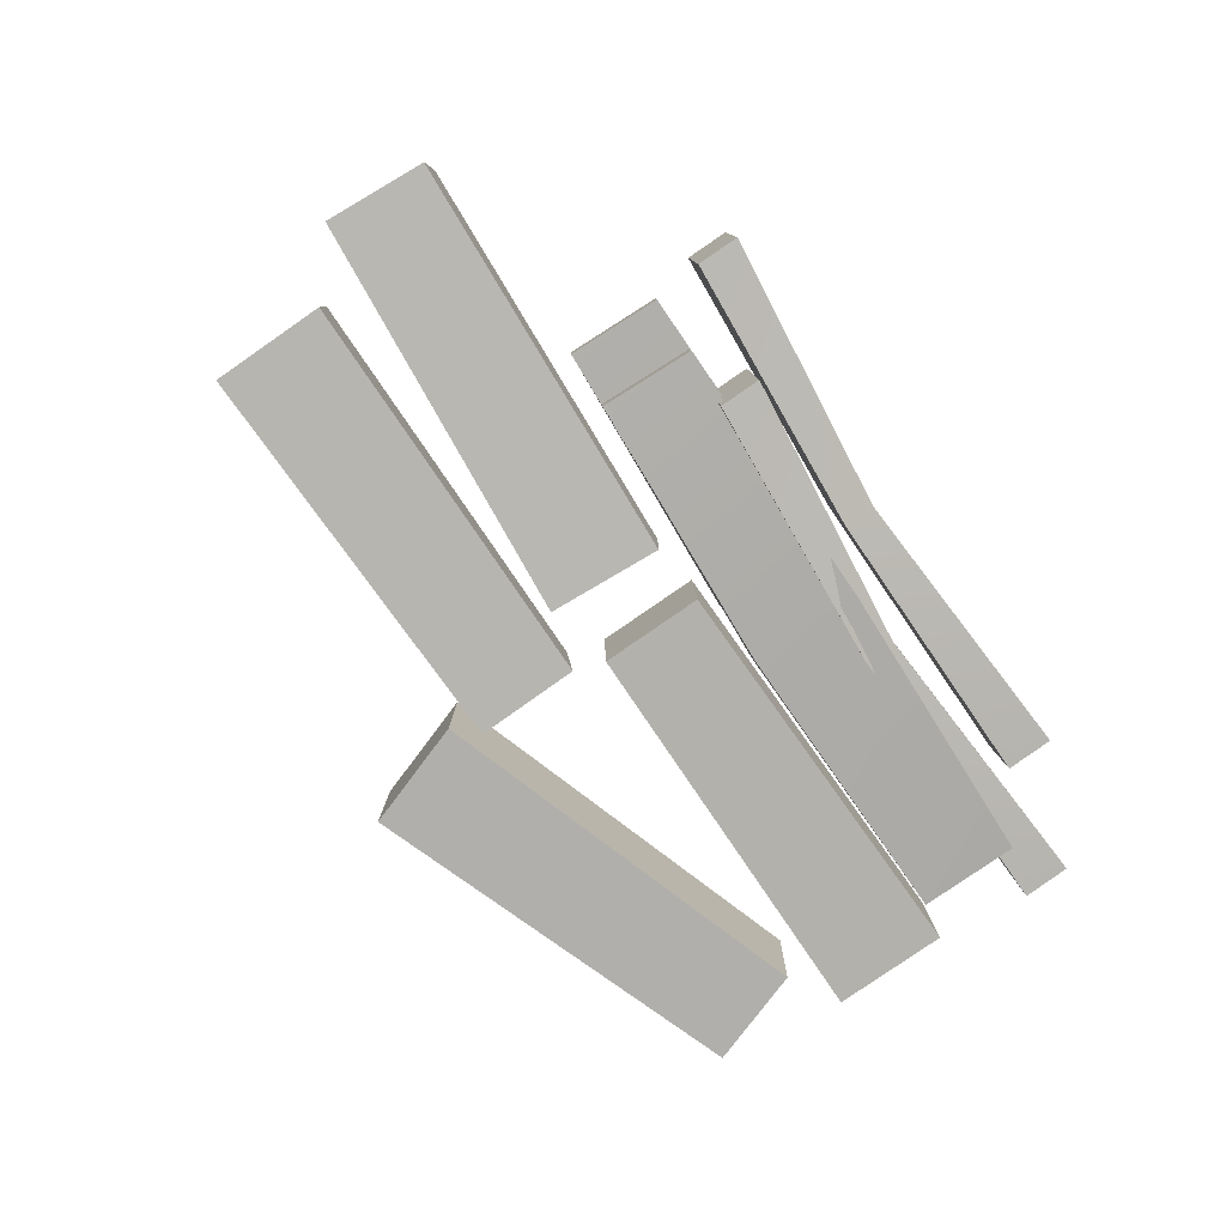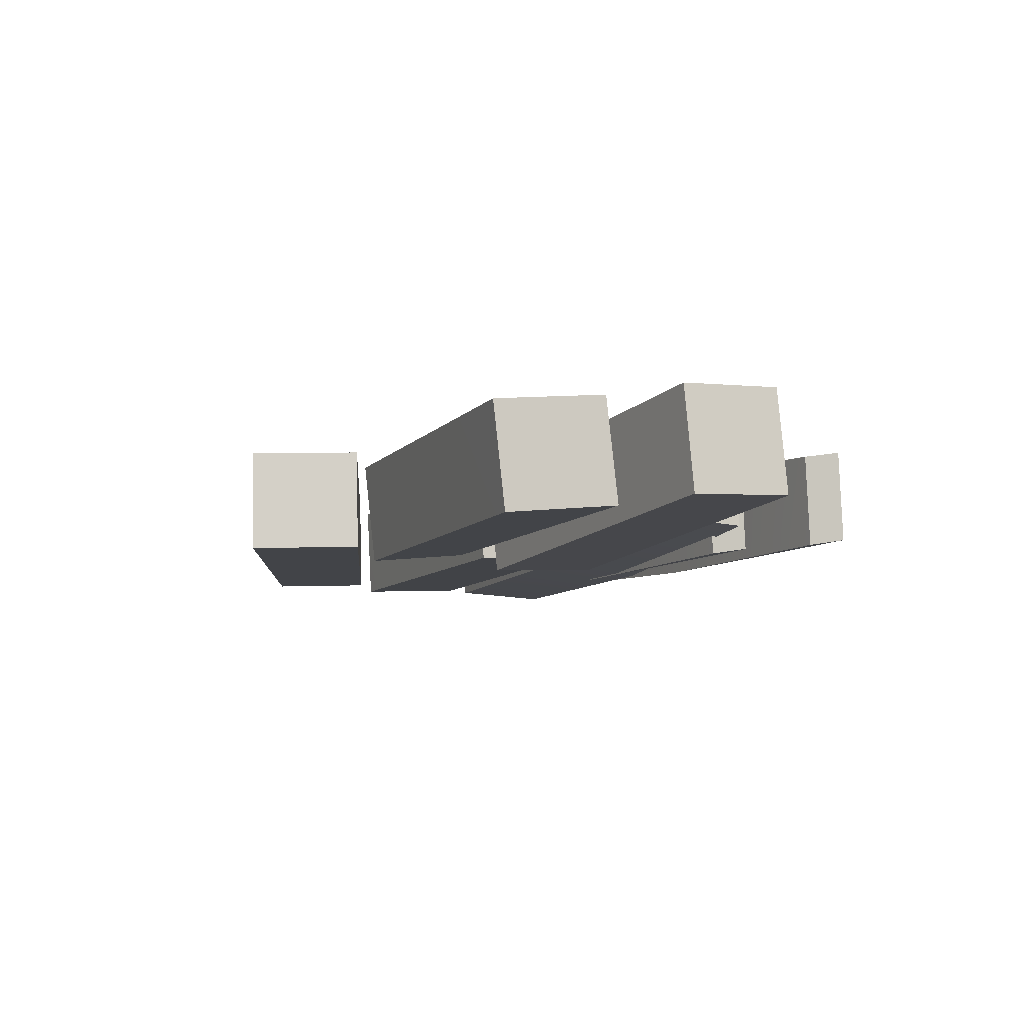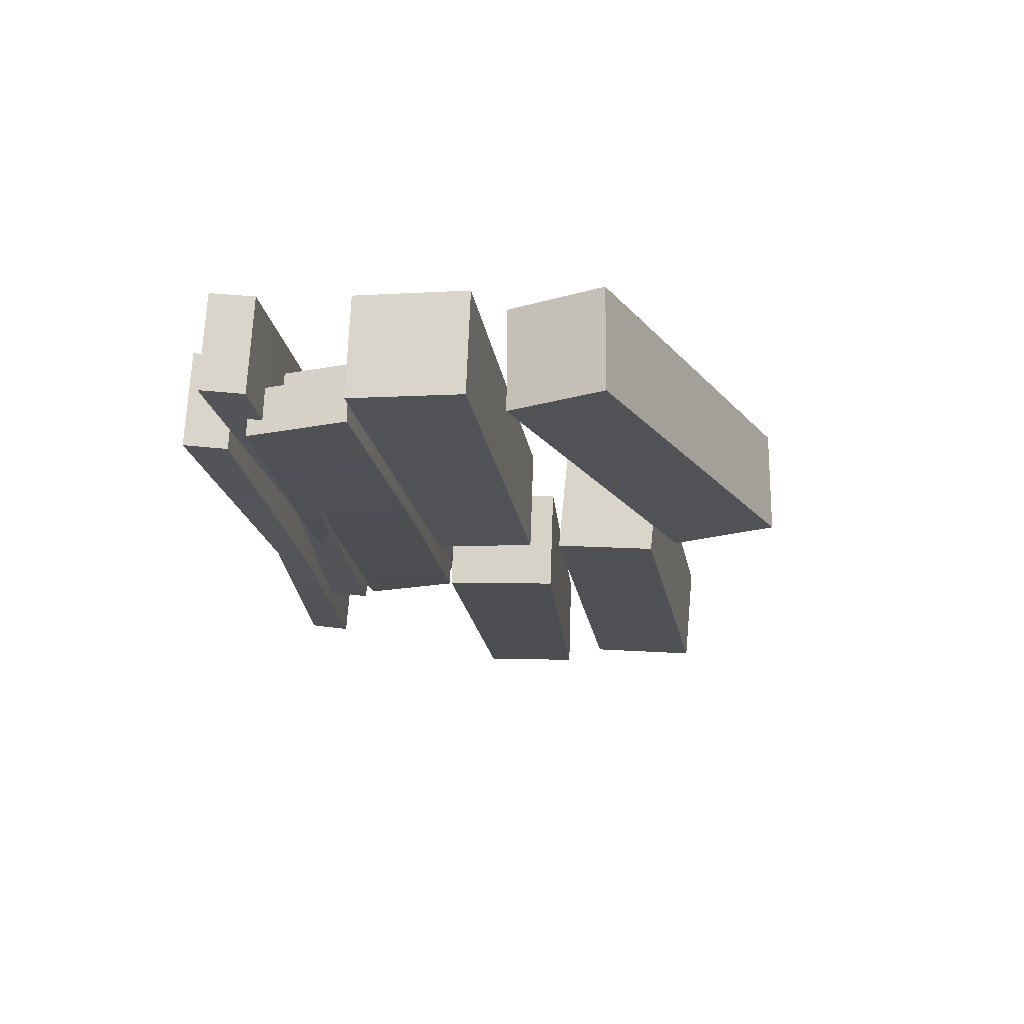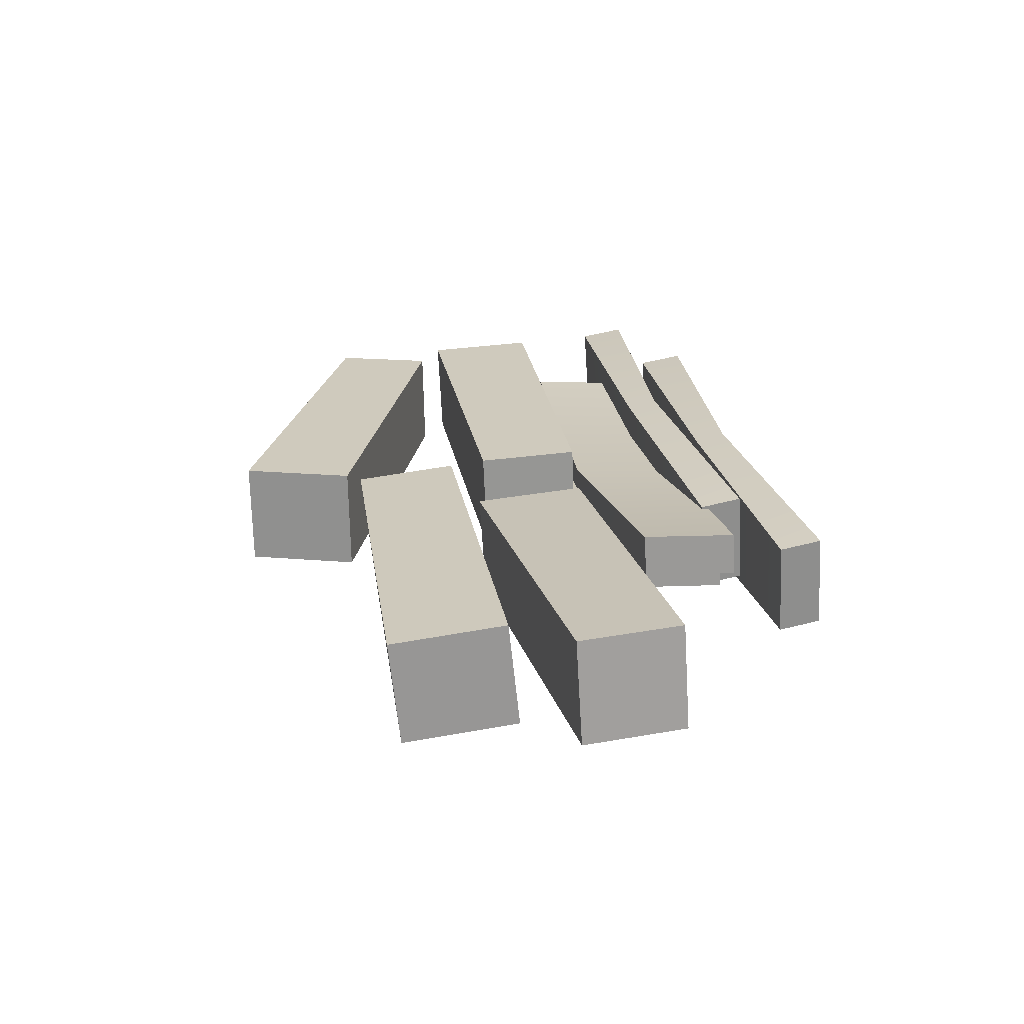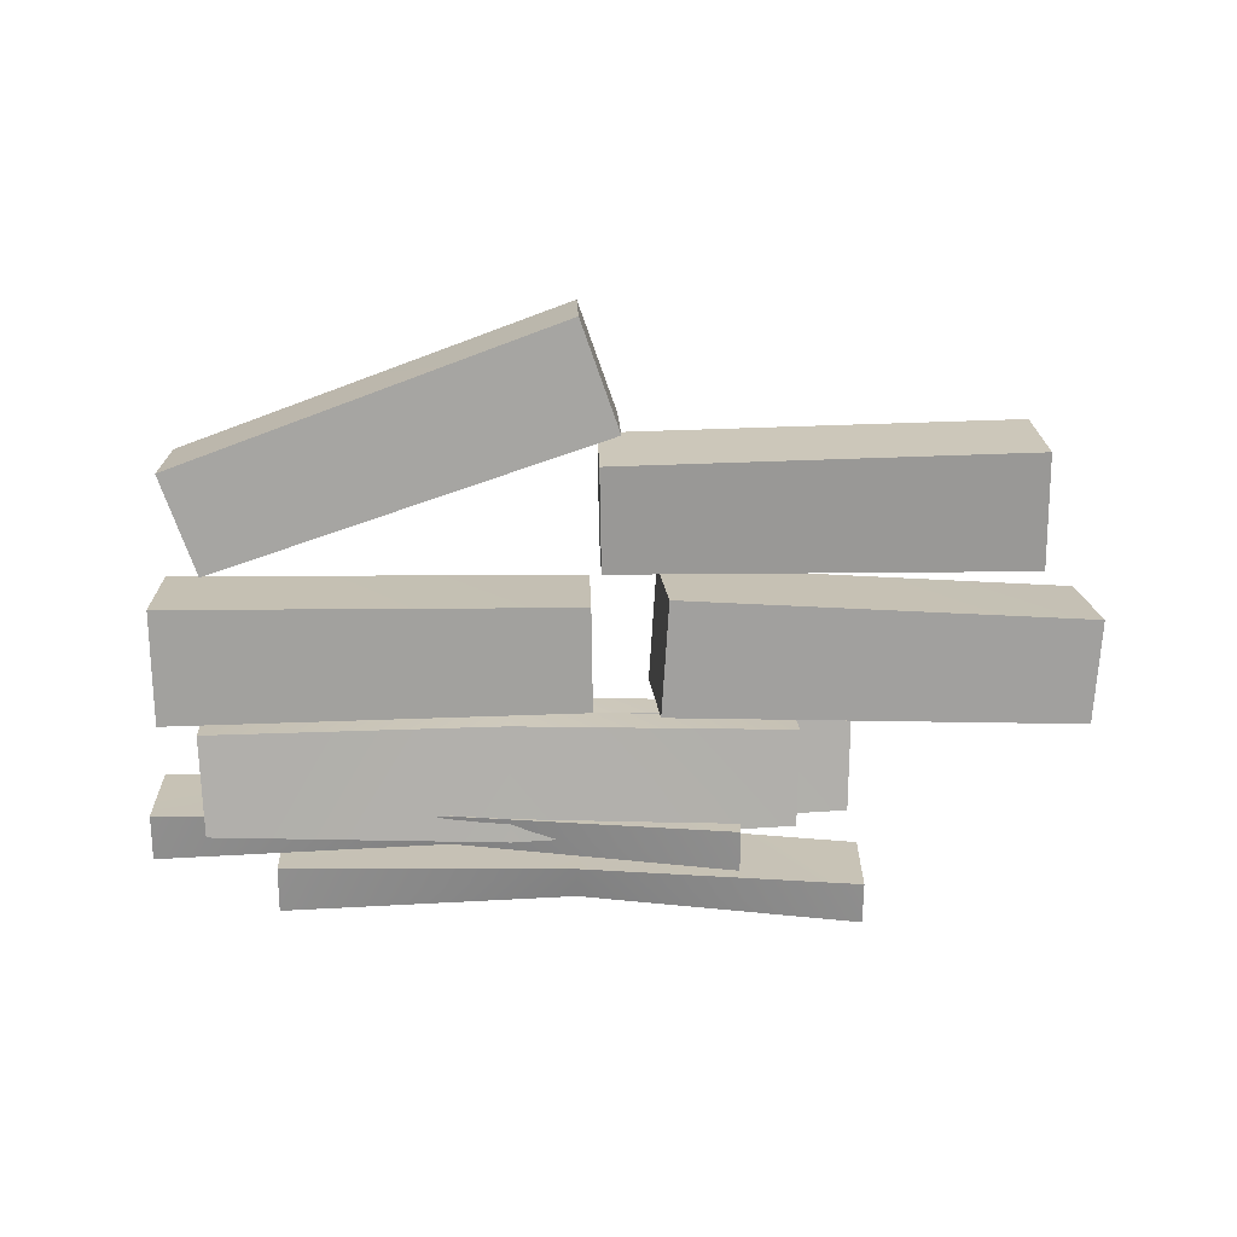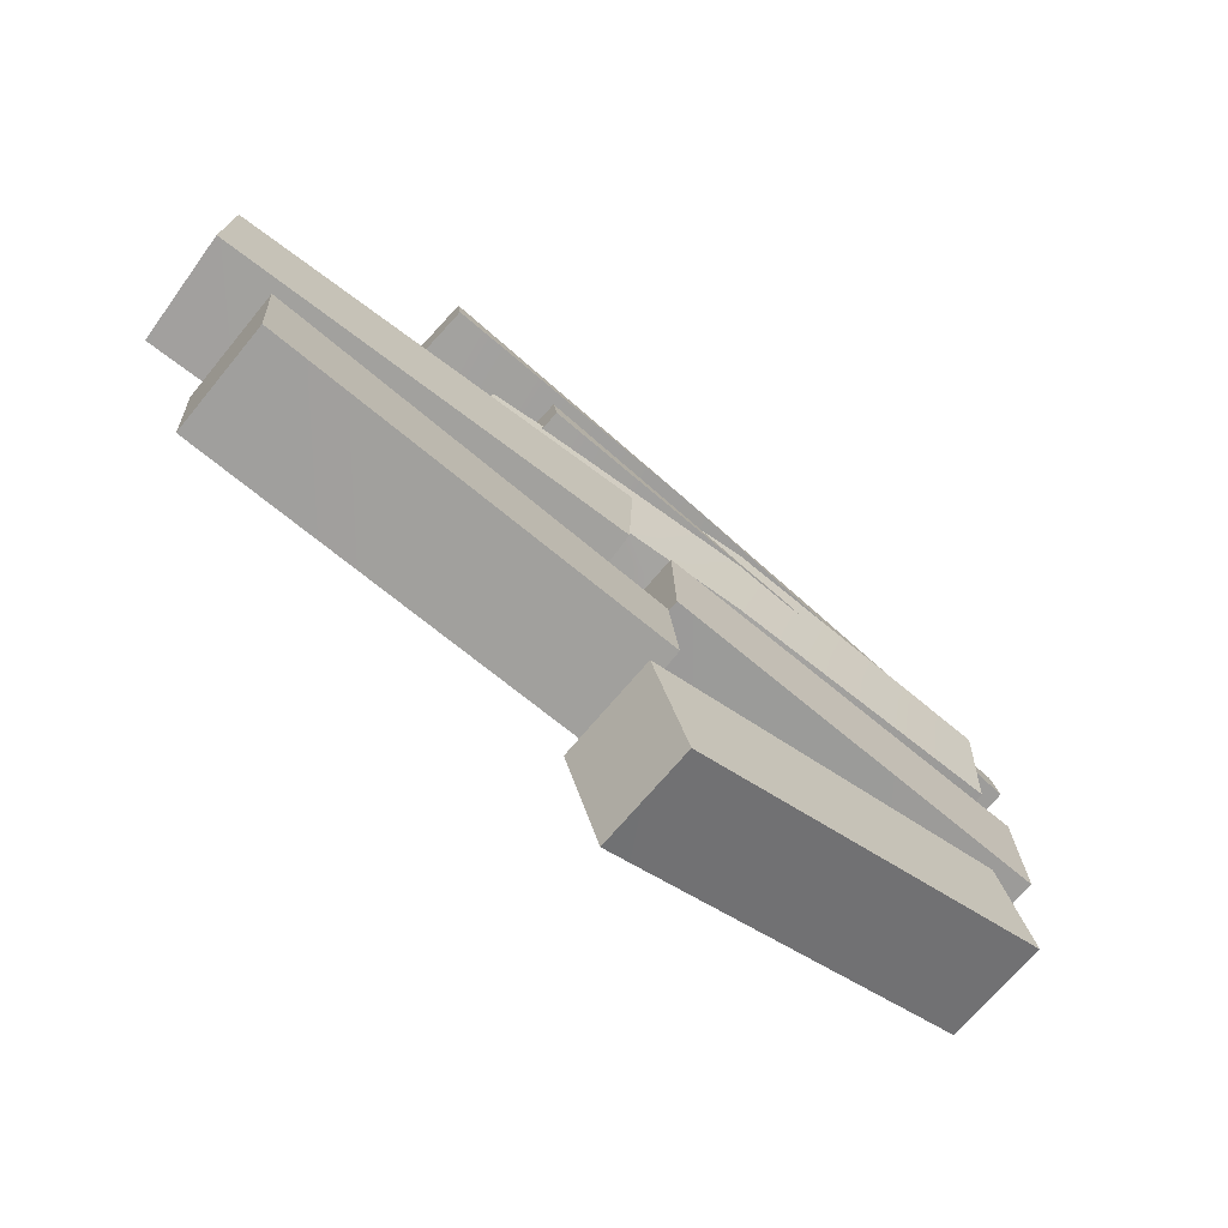
<metadata>
{"format":"obj","ext":"obj","renderer":"f3d","projection":"perspective","resolution":1024,"background":"white","views":[{"elev":-76.7,"azim":-55.4,"up":"+Y"},{"elev":-7.3,"azim":-112.0,"up":"+Y"},{"elev":-22.0,"azim":99.6,"up":"+Y"},{"elev":24.2,"azim":-98.6,"up":"+Y"},{"elev":-74.3,"azim":-179.2,"up":"+Y"},{"elev":-67.2,"azim":-41.4,"up":"+Z"}]}
</metadata>
<code>
o Construction0_fence_1_Mesh.014
v 1.011 -0.00957 -0.3931
v 1.021 0.3094 -0.3976
v 0.9208 0.3157 -0.1002
v 0.9105 -0.003316 -0.09559
v -0.1565 0.01053 -0.8056
v -0.2677 0.01745 -0.4765
v -0.2569 0.3371 -0.4795
v -0.1457 0.3302 -0.8086
v -1.593 0.3688 0.06193
v -1.623 0.05135 0.07688
v -1.599 0.06515 0.3897
v -1.569 0.3826 0.3748
v -0.3639 0.2612 -0.04346
v -0.3376 0.2765 0.3027
v -0.368 -0.04147 0.319
v -0.3943 -0.05673 -0.02712
v 0.9451 -0.01644 0.3617
v 0.953 0.1262 0.3569
v 0.9418 0.1083 0.6581
v 0.934 -0.03438 0.6628
v -0.7698 0.1033 0.4079
v -0.7603 0.08549 0.6964
v -0.754 0.2145 0.6906
v -0.7635 0.2323 0.4021
v 0.07268 0.1118 0.3452
v 0.07286 0.0865 0.688
v 0.0653 0.01603 0.3572
v 0.06548 -0.009246 0.7
v 1.116 0.3176 0.5964
v 1.119 0.3395 0.7377
v 1.106 0.03847 0.7557
v 1.102 0.01658 0.6145
v -0.6024 0.297 0.6667
v -0.5952 0.008408 0.684
v -0.5929 0.02963 0.8116
v -0.6 0.3182 0.7943
v 0.24 0.3549 0.6942
v 0.2375 0.01159 0.7103
v 0.2355 0.3316 0.6004
v 0.233 -0.01179 0.6165
v 0.7585 0.3176 0.7628
v 0.762 0.3395 0.9041
v 0.7484 0.03847 0.9221
v 0.7449 0.01658 0.7809
v -0.9596 0.297 0.8331
v -0.9525 0.008408 0.8504
v -0.9502 0.02963 0.978
v -0.9573 0.3182 0.9607
v -0.1172 0.3549 0.8606
v -0.1197 0.01159 0.8767
v -0.1218 0.3316 0.7668
v -0.1243 -0.01179 0.7829
v 0.7849 0.1061 0.3617
v 0.7927 0.2488 0.3569
v 0.7816 0.2309 0.6581
v 0.7738 0.0882 0.6628
v -0.9301 0.2259 0.4079
v -0.9206 0.2081 0.6964
v -0.9143 0.3371 0.6906
v -0.9238 0.3549 0.4021
v -0.08759 0.2344 0.3452
v -0.08741 0.2091 0.688
v -0.09497 0.1386 0.3572
v -0.09479 0.1133 0.7
v -0.1681 0.3265 -0.003783
v -0.1765 0.00769 0.008626
v -0.1761 0.02116 0.3224
v -0.1678 0.34 0.31
v 1.07 0.3053 -0.0211
v 1.07 0.3202 0.326
v 1.061 0.000767 0.3398
v 1.061 -0.01414 -0.007366
v -0.2063 -0.02149 -0.3975
v -0.198 0.2958 -0.4313
v -0.1983 0.3277 -0.1188
v -0.2067 0.01047 -0.08509
v -1.444 -0.002977 -0.4177
v -1.445 0.03238 -0.07204
v -1.436 0.3504 -0.1046
v -1.435 0.3151 -0.4502
f 1 2 3
f 3 4 1
f 5 6 7
f 7 8 5
f 8 7 3
f 3 2 8
f 5 8 2
f 2 1 5
f 6 5 1
f 1 4 6
f 7 6 4
f 4 3 7
f 9 10 11
f 11 12 9
f 13 14 15
f 15 16 13
f 16 15 11
f 11 10 16
f 13 16 10
f 10 9 13
f 14 13 9
f 9 12 14
f 15 14 12
f 12 11 15
f 17 18 19
f 19 20 17
f 21 22 23
f 23 24 21
f 19 18 25
f 25 26 19
f 17 27 25
f 25 18 17
f 20 28 27
f 27 17 20
f 19 26 28
f 28 20 19
f 25 24 23
f 23 26 25
f 21 24 25
f 25 27 21
f 22 21 27
f 27 28 22
f 23 22 28
f 28 26 23
f 29 30 31
f 31 32 29
f 33 34 35
f 35 36 33
f 31 30 37
f 37 38 31
f 29 39 37
f 37 30 29
f 32 40 39
f 39 29 32
f 31 38 40
f 40 32 31
f 37 36 35
f 35 38 37
f 33 36 37
f 37 39 33
f 34 33 39
f 39 40 34
f 35 34 40
f 40 38 35
f 41 42 43
f 43 44 41
f 45 46 47
f 47 48 45
f 43 42 49
f 49 50 43
f 41 51 49
f 49 42 41
f 44 52 51
f 51 41 44
f 43 50 52
f 52 44 43
f 49 48 47
f 47 50 49
f 45 48 49
f 49 51 45
f 46 45 51
f 51 52 46
f 47 46 52
f 52 50 47
f 53 54 55
f 55 56 53
f 57 58 59
f 59 60 57
f 55 54 61
f 61 62 55
f 53 63 61
f 61 54 53
f 56 64 63
f 63 53 56
f 55 62 64
f 64 56 55
f 61 60 59
f 59 62 61
f 57 60 61
f 61 63 57
f 58 57 63
f 63 64 58
f 59 58 64
f 64 62 59
f 65 66 67
f 67 68 65
f 69 70 71
f 71 72 69
f 72 71 67
f 67 66 72
f 69 72 66
f 66 65 69
f 70 69 65
f 65 68 70
f 71 70 68
f 68 67 71
f 73 74 75
f 75 76 73
f 77 78 79
f 79 80 77
f 80 79 75
f 75 74 80
f 77 80 74
f 74 73 77
f 78 77 73
f 73 76 78
f 79 78 76
f 76 75 79

</code>
